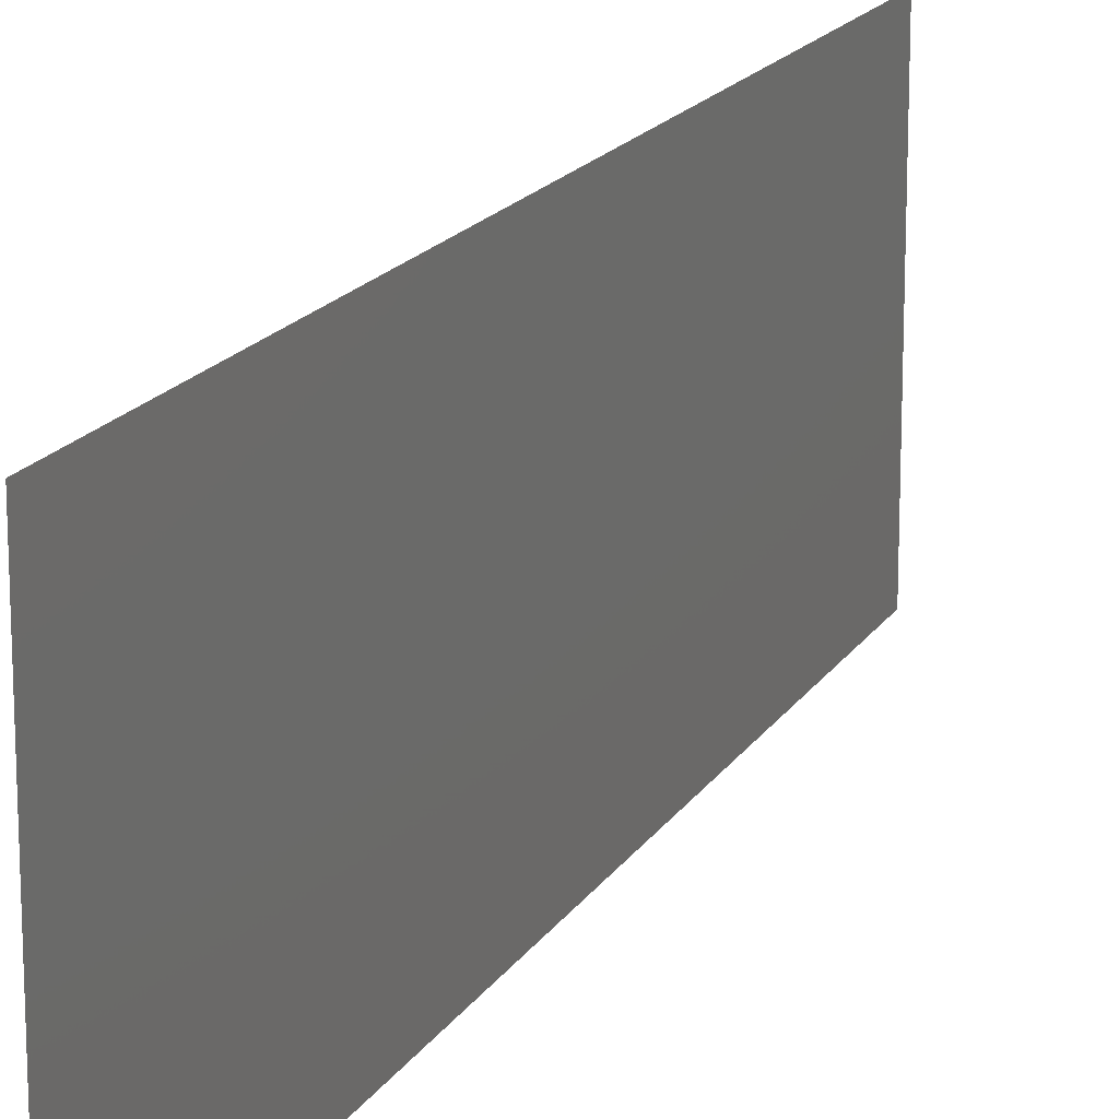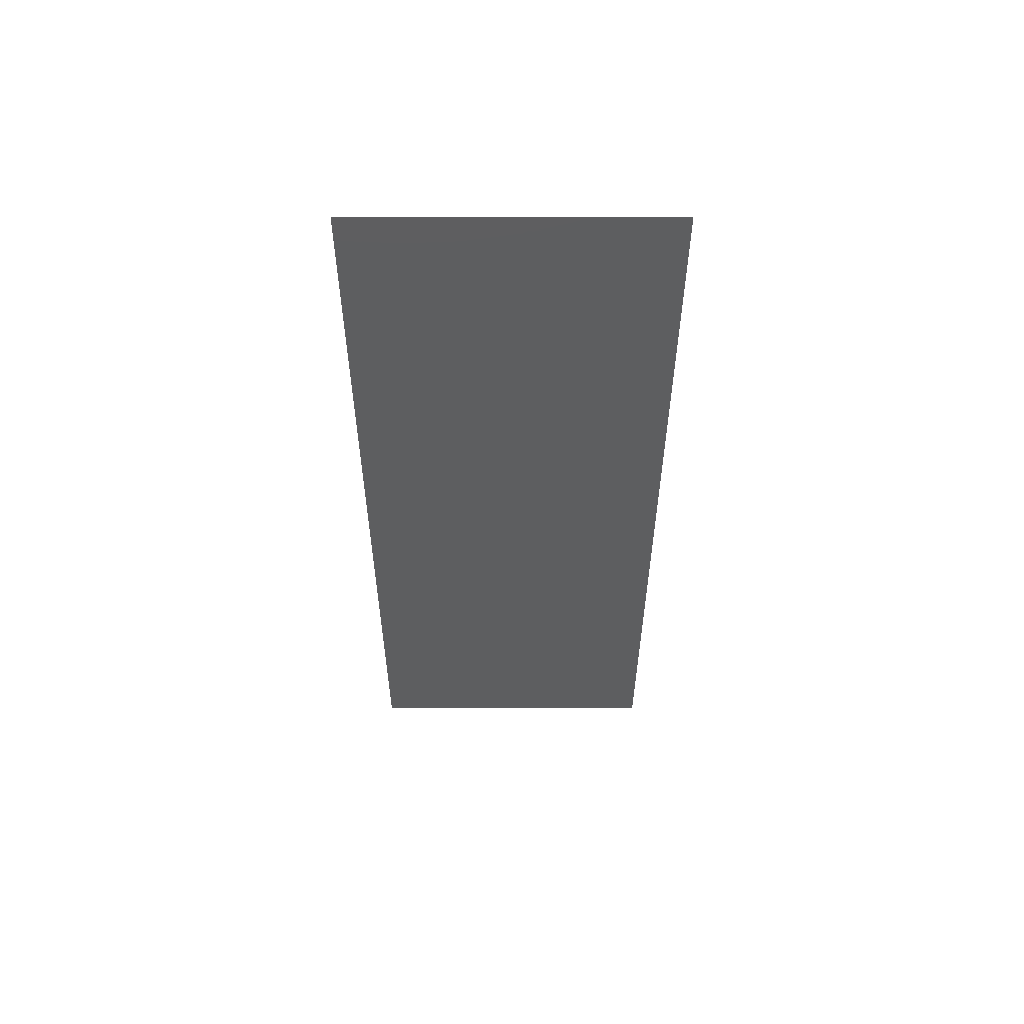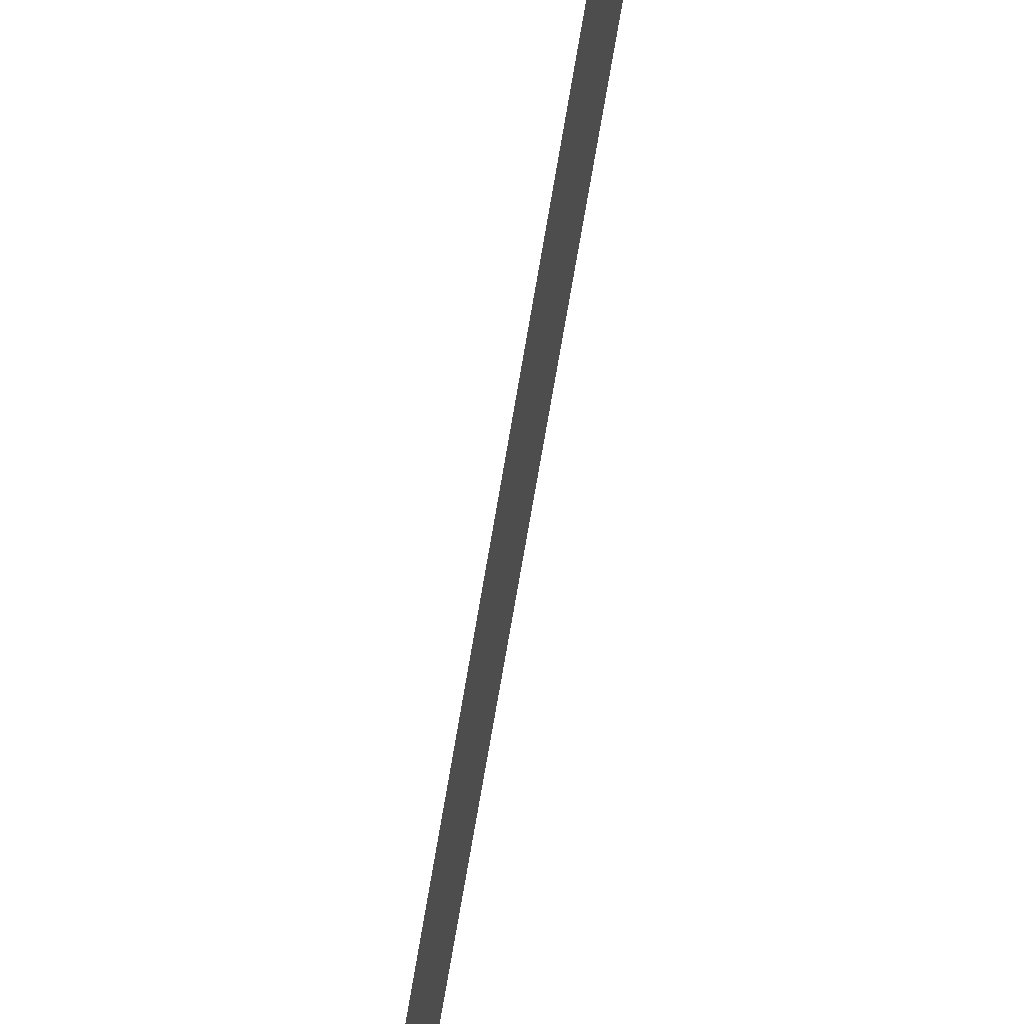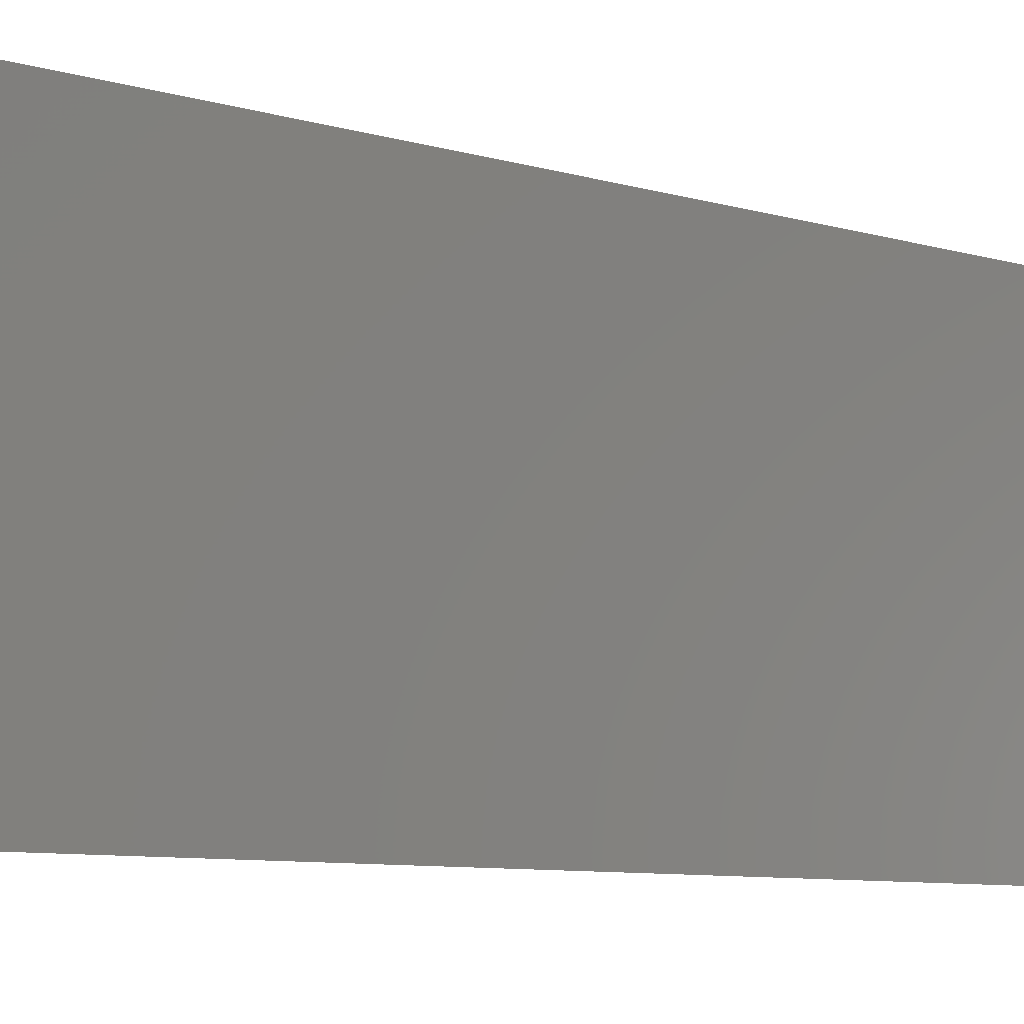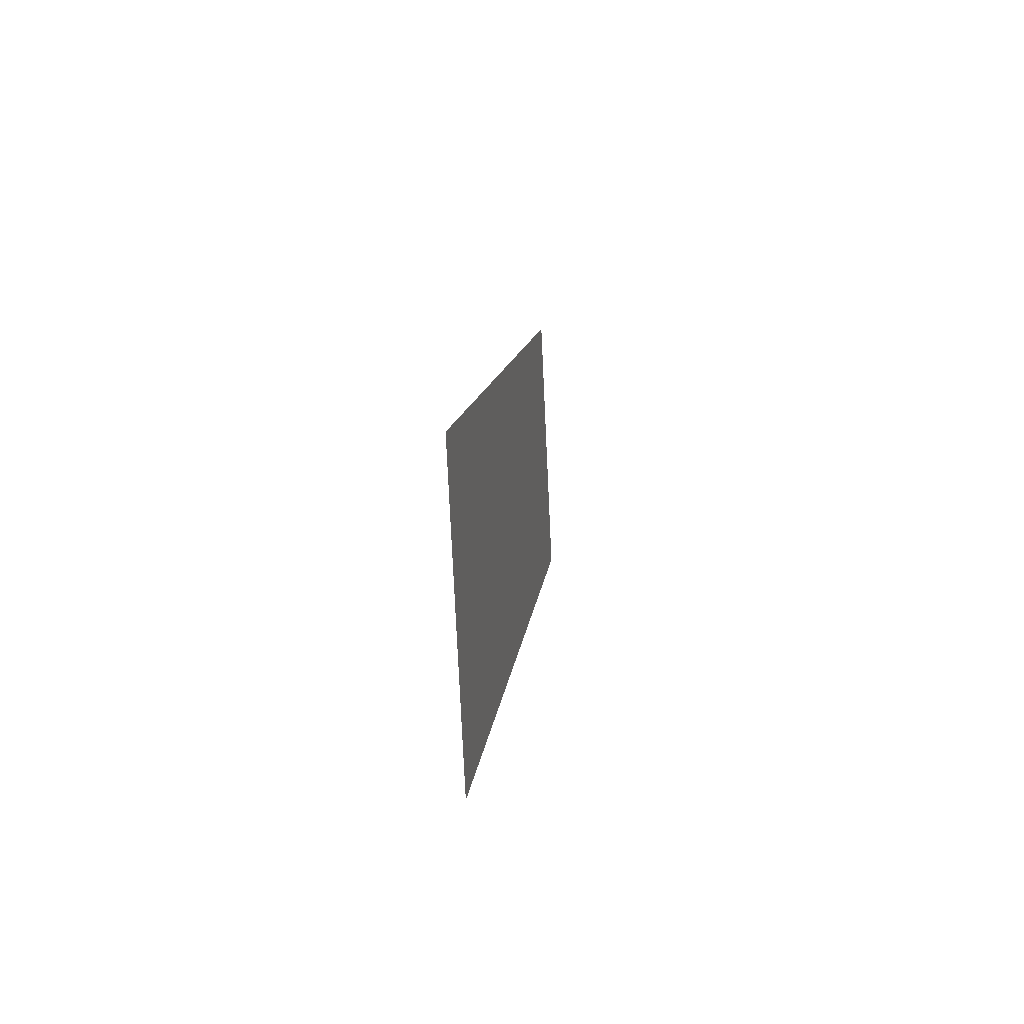
<metadata>
{"format":"stl","ext":"stl","renderer":"f3d","projection":"perspective","resolution":1024,"background":"white","views":[{"elev":17.1,"azim":15.9,"up":"+Z"},{"elev":50.3,"azim":90.0,"up":"+Y"},{"elev":-73.8,"azim":-15.5,"up":"+Z"},{"elev":-6.7,"azim":-141.1,"up":"+Z"},{"elev":-79.0,"azim":2.7,"up":"+Y"}]}
</metadata>
<code>
# stl→obj: 21 verts, 26 faces
v 0.008 0 0
v 0.008886 0.008712 0.008408
v 0.008 0 0.01
v 0.01391 0.05808 0.02
v 0.01302 0.04937 0.01159
v 0.01391 0.05808 0.01
v 0.009182 0.01162 0
v 0.01273 0.04646 0.02
v 0.009182 0.01162 0.02
v 0.009822 0.01791 0.009735
v 0.01036 0.02323 0.02
v 0.01273 0.04646 0
v 0.01209 0.04017 0.01027
v 0.01155 0.03485 0
v 0.01036 0.02323 0
v 0.01095 0.02904 0.01
v 0.01155 0.03485 0.02
v 0.01336 0.05267 0.005
v 0.00855 0.005404 0.015
v 0.01391 0.05808 0
v 0.008 0 0.02
f 1 2 3
f 4 5 6
f 7 2 1
f 8 5 4
f 9 10 11
f 12 13 14
f 15 16 10
f 17 16 13
f 17 13 8
f 15 10 7
f 11 16 17
f 14 16 15
f 13 16 14
f 10 16 11
f 12 5 13
f 9 2 10
f 12 18 5
f 9 19 2
f 20 18 12
f 21 19 9
f 13 5 8
f 10 2 7
f 6 18 20
f 3 19 21
f 2 19 3
f 5 18 6

</code>
